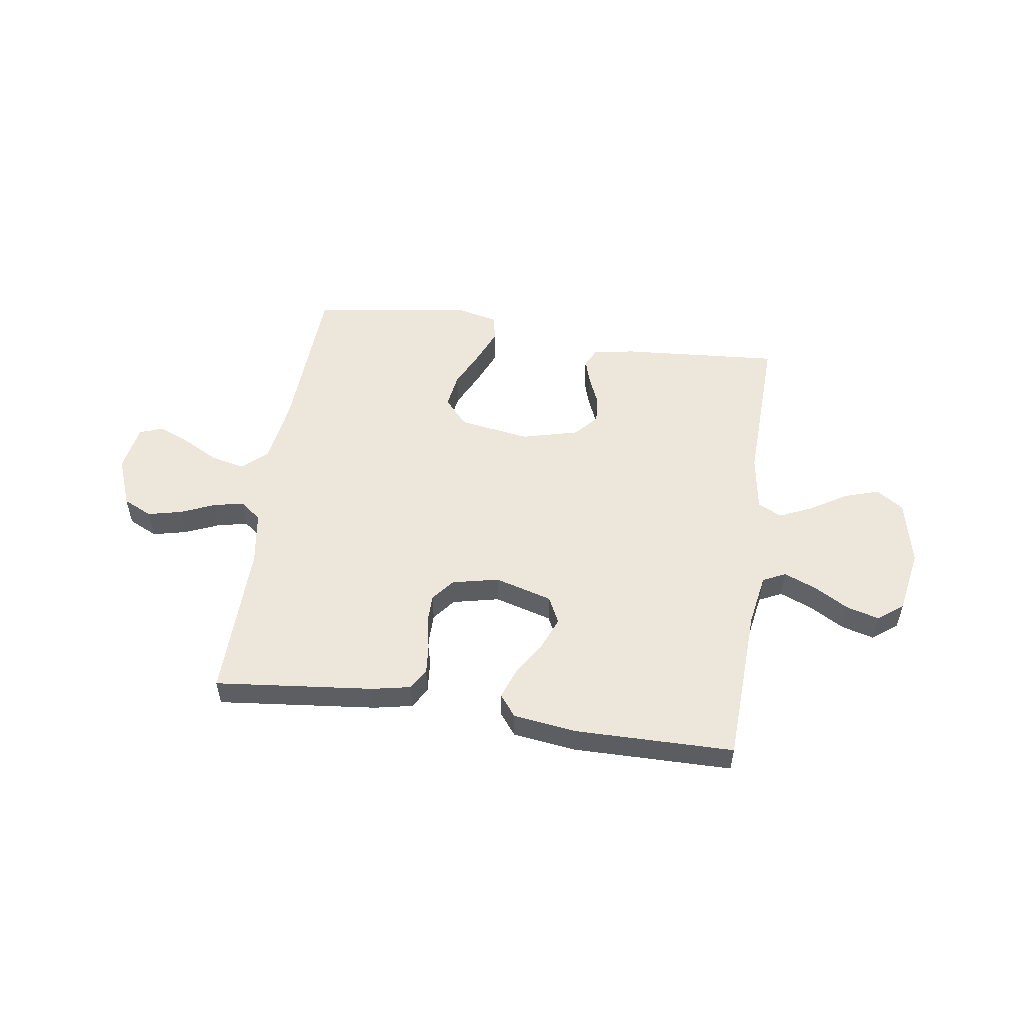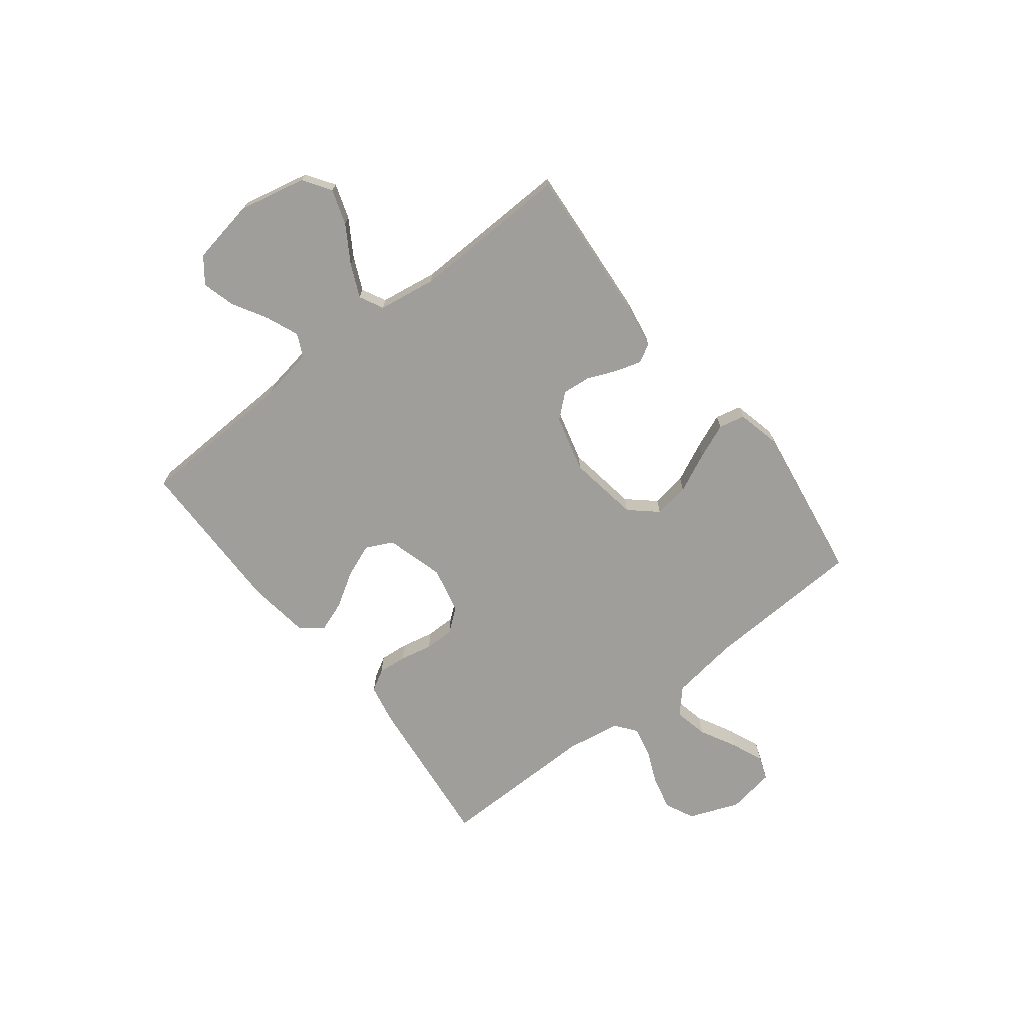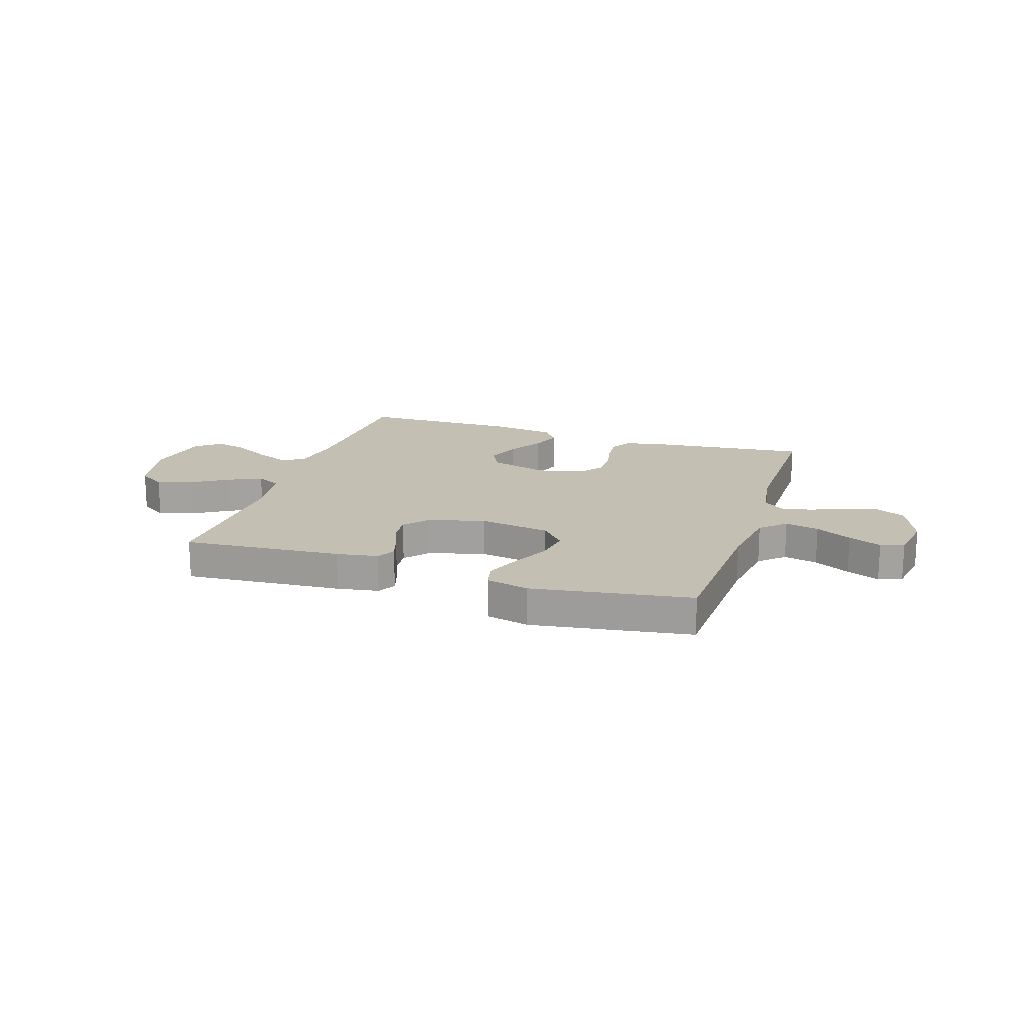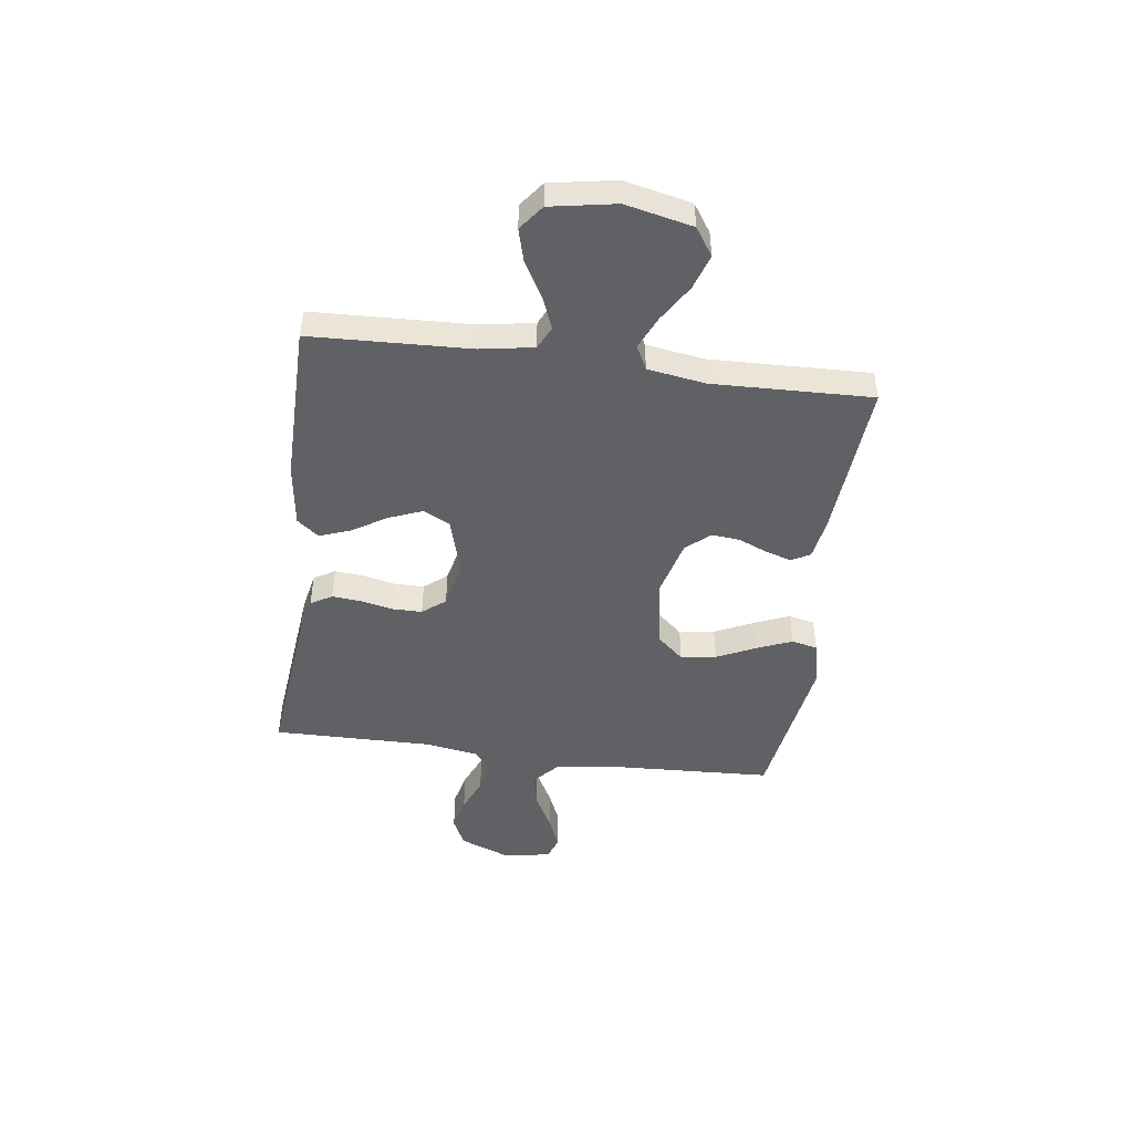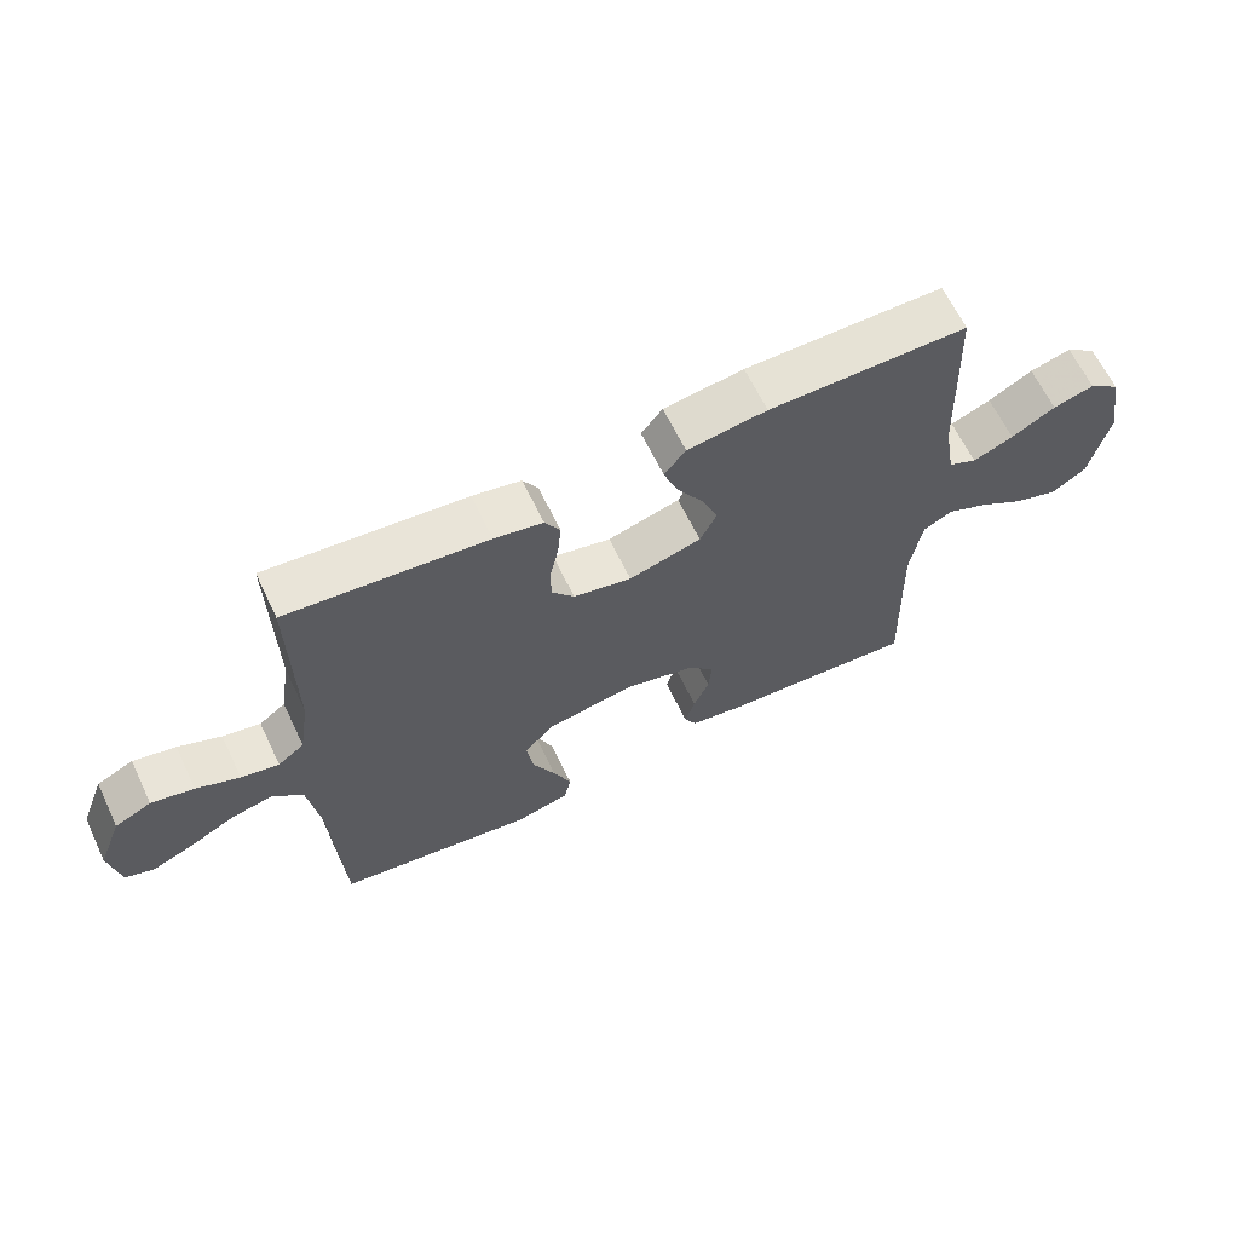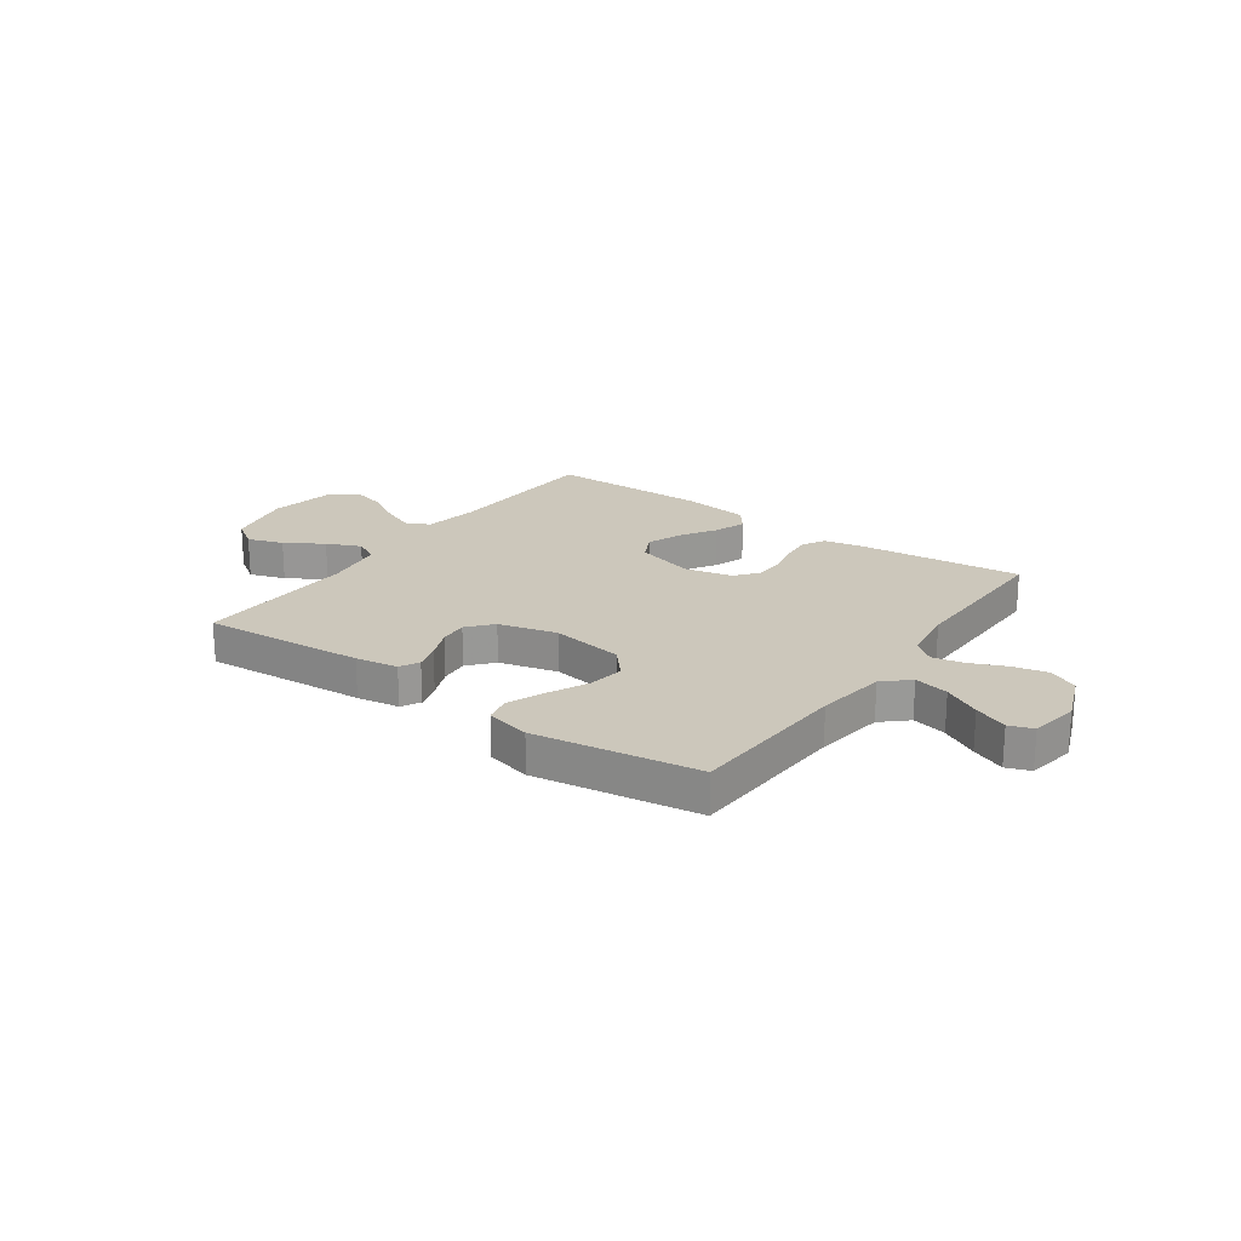
<metadata>
{"format":"obj","ext":"obj","renderer":"f3d","projection":"perspective","resolution":1024,"background":"white","views":[{"elev":52.8,"azim":8.5,"up":"+Y"},{"elev":-70.8,"azim":127.9,"up":"+Y"},{"elev":17.7,"azim":-162.0,"up":"+Y"},{"elev":-47.0,"azim":82.4,"up":"+Y"},{"elev":64.4,"azim":-25.6,"up":"+Z"},{"elev":21.6,"azim":-144.5,"up":"+Y"}]}
</metadata>
<code>
v 0.5 0.07 0.5
v 0.512 0.07 0.2
v 0.529 0.07 0.1
v 0.572 0.07 0.079
v 0.633 0.07 0.104
v 0.699 0.07 0.142
v 0.761 0.07 0.159
v 0.808 0.07 0.123
v 0.83 0.07 0
v 0.802 0.07 -0.126
v 0.75 0.07 -0.161
v 0.684 0.07 -0.139
v 0.615 0.07 -0.096
v 0.553 0.07 -0.068
v 0.508 0.07 -0.091
v 0.491 0.07 -0.2
v 0.5 0.07 -0.5
v 0.2 0.07 -0.477
v 0.122 0.07 -0.464
v 0.103 0.07 -0.429
v 0.118 0.07 -0.38
v 0.141 0.07 -0.325
v 0.146 0.07 -0.272
v 0.107 0.07 -0.227
v 0 0.07 -0.199
v -0.134 0.07 -0.22
v -0.179 0.07 -0.271
v -0.169 0.07 -0.338
v -0.134 0.07 -0.412
v -0.107 0.07 -0.478
v -0.118 0.07 -0.527
v -0.2 0.07 -0.546
v -0.5 0.07 -0.5
v -0.514 0.07 -0.2
v -0.532 0.07 -0.072
v -0.578 0.07 -0.03
v -0.642 0.07 -0.044
v -0.71 0.07 -0.08
v -0.772 0.07 -0.106
v -0.816 0.07 -0.09
v -0.831 0.07 0
v -0.794 0.07 0.095
v -0.739 0.07 0.121
v -0.675 0.07 0.106
v -0.61 0.07 0.078
v -0.553 0.07 0.066
v -0.513 0.07 0.097
v -0.497 0.07 0.2
v -0.5 0.07 0.5
v -0.2 0.07 0.468
v -0.127 0.07 0.453
v -0.104 0.07 0.413
v -0.109 0.07 0.358
v -0.122 0.07 0.297
v -0.122 0.07 0.241
v -0.088 0.07 0.198
v 0 0.07 0.178
v 0.109 0.07 0.209
v 0.134 0.07 0.26
v 0.109 0.07 0.323
v 0.069 0.07 0.388
v 0.048 0.07 0.446
v 0.08 0.07 0.487
v 0.2 0.07 0.503
v 0.5 0 0.5
v 0.512 0 0.2
v 0.529 0 0.1
v 0.572 0 0.079
v 0.633 0 0.104
v 0.699 0 0.142
v 0.761 0 0.159
v 0.808 0 0.123
v 0.83 0 0
v 0.802 0 -0.126
v 0.75 0 -0.161
v 0.684 0 -0.139
v 0.615 0 -0.096
v 0.553 0 -0.068
v 0.508 0 -0.091
v 0.491 0 -0.2
v 0.5 0 -0.5
v 0.2 0 -0.477
v 0.122 0 -0.464
v 0.103 0 -0.429
v 0.118 0 -0.38
v 0.141 0 -0.325
v 0.146 0 -0.272
v 0.107 0 -0.227
v 0 0 -0.199
v -0.134 0 -0.22
v -0.179 0 -0.271
v -0.169 0 -0.338
v -0.134 0 -0.412
v -0.107 0 -0.478
v -0.118 0 -0.527
v -0.2 0 -0.546
v -0.5 0 -0.5
v -0.514 0 -0.2
v -0.532 0 -0.072
v -0.578 0 -0.03
v -0.642 0 -0.044
v -0.71 0 -0.08
v -0.772 0 -0.106
v -0.816 0 -0.09
v -0.831 0 0
v -0.794 0 0.095
v -0.739 0 0.121
v -0.675 0 0.106
v -0.61 0 0.078
v -0.553 0 0.066
v -0.513 0 0.097
v -0.497 0 0.2
v -0.5 0 0.5
v -0.2 0 0.468
v -0.127 0 0.453
v -0.104 0 0.413
v -0.109 0 0.358
v -0.122 0 0.297
v -0.122 0 0.241
v -0.088 0 0.198
v 0 0 0.178
v 0.109 0 0.209
v 0.134 0 0.26
v 0.109 0 0.323
v 0.069 0 0.388
v 0.048 0 0.446
v 0.08 0 0.487
v 0.2 0 0.503
f 64 1 2
f 63 64 2
f 62 63 2
f 61 62 2
f 60 61 2
f 59 60 2 3
f 58 59 3 4
f 57 58 4
f 52 53 54
f 51 52 54
f 50 51 54
f 49 50 54
f 48 49 54
f 47 48 54 55
f 46 47 55 56
f 43 44 45
f 42 43 45
f 41 42 45
f 40 41 45
f 39 40 45
f 38 39 45
f 37 38 45
f 36 37 45 46
f 46 56 57
f 36 46 57
f 35 36 57
f 32 33 34
f 31 32 34
f 30 31 34
f 29 30 34
f 28 29 34
f 27 28 34 35
f 20 21 22
f 19 20 22
f 18 19 22
f 17 18 22
f 16 17 22
f 15 16 22 23
f 14 15 23 24
f 11 12 13
f 10 11 13
f 9 10 13
f 8 9 13
f 7 8 13
f 6 7 13
f 5 6 13
f 4 5 13 14
f 14 24 25
f 4 14 25
f 57 4 25
f 26 27 35 57
f 25 26 57
f 66 65 128
f 66 128 127
f 66 127 126
f 66 126 125
f 66 125 124
f 67 66 124 123
f 68 67 123 122
f 68 122 121
f 118 117 116
f 118 116 115
f 118 115 114
f 118 114 113
f 118 113 112
f 119 118 112 111
f 120 119 111 110
f 109 108 107
f 109 107 106
f 109 106 105
f 109 105 104
f 109 104 103
f 109 103 102
f 109 102 101
f 110 109 101 100
f 121 120 110
f 121 110 100
f 121 100 99
f 98 97 96
f 98 96 95
f 98 95 94
f 98 94 93
f 98 93 92
f 99 98 92 91
f 86 85 84
f 86 84 83
f 86 83 82
f 86 82 81
f 86 81 80
f 87 86 80 79
f 88 87 79 78
f 77 76 75
f 77 75 74
f 77 74 73
f 77 73 72
f 77 72 71
f 77 71 70
f 77 70 69
f 78 77 69 68
f 89 88 78
f 89 78 68
f 89 68 121
f 121 99 91 90
f 121 90 89
f 1 65 66 2
f 2 66 67 3
f 3 67 68 4
f 4 68 69 5
f 5 69 70 6
f 6 70 71 7
f 7 71 72 8
f 8 72 73 9
f 9 73 74 10
f 10 74 75 11
f 11 75 76 12
f 12 76 77 13
f 13 77 78 14
f 14 78 79 15
f 15 79 80 16
f 16 80 81 17
f 17 81 82 18
f 18 82 83 19
f 19 83 84 20
f 20 84 85 21
f 21 85 86 22
f 22 86 87 23
f 23 87 88 24
f 24 88 89 25
f 25 89 90 26
f 26 90 91 27
f 27 91 92 28
f 28 92 93 29
f 29 93 94 30
f 30 94 95 31
f 31 95 96 32
f 32 96 97 33
f 33 97 98 34
f 34 98 99 35
f 35 99 100 36
f 36 100 101 37
f 37 101 102 38
f 38 102 103 39
f 39 103 104 40
f 40 104 105 41
f 41 105 106 42
f 42 106 107 43
f 43 107 108 44
f 44 108 109 45
f 45 109 110 46
f 46 110 111 47
f 47 111 112 48
f 48 112 113 49
f 49 113 114 50
f 50 114 115 51
f 51 115 116 52
f 52 116 117 53
f 53 117 118 54
f 54 118 119 55
f 55 119 120 56
f 56 120 121 57
f 57 121 122 58
f 58 122 123 59
f 59 123 124 60
f 60 124 125 61
f 61 125 126 62
f 62 126 127 63
f 63 127 128 64
f 64 128 65 1

</code>
